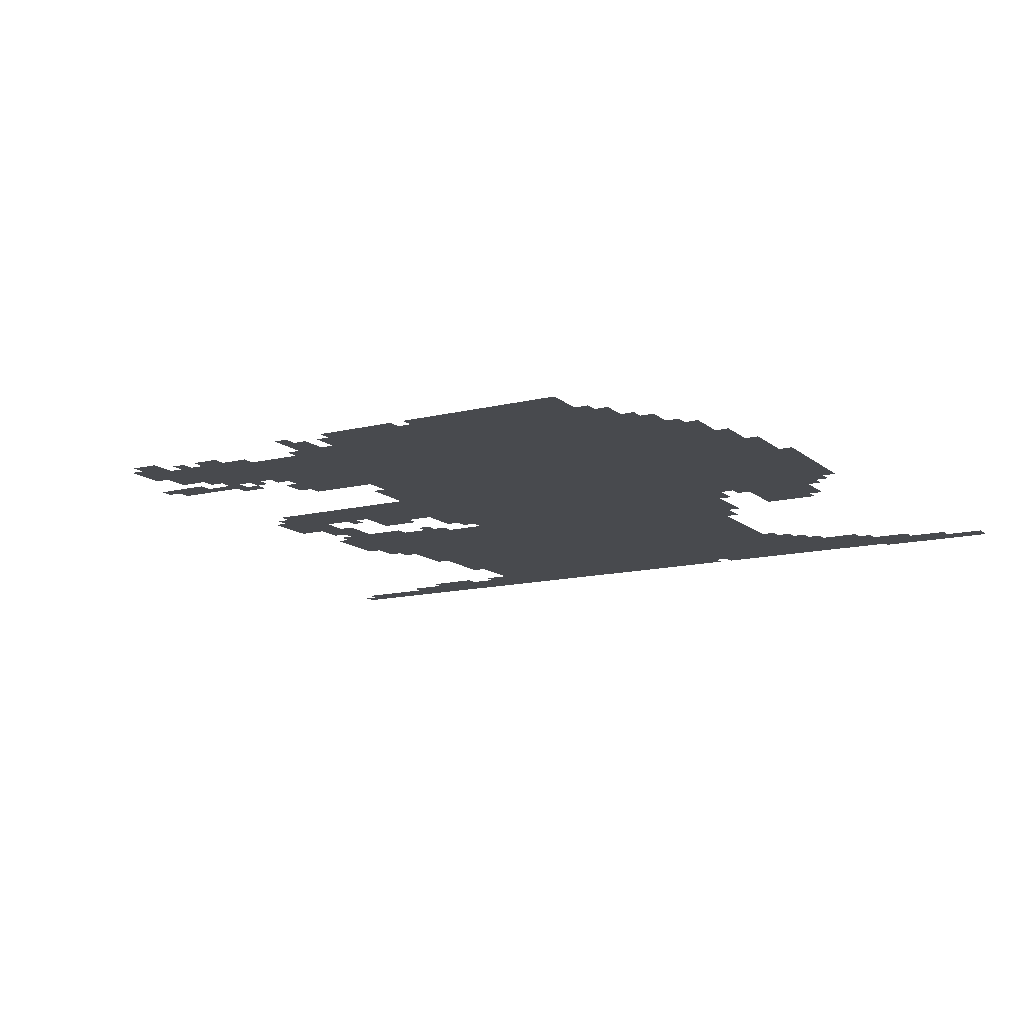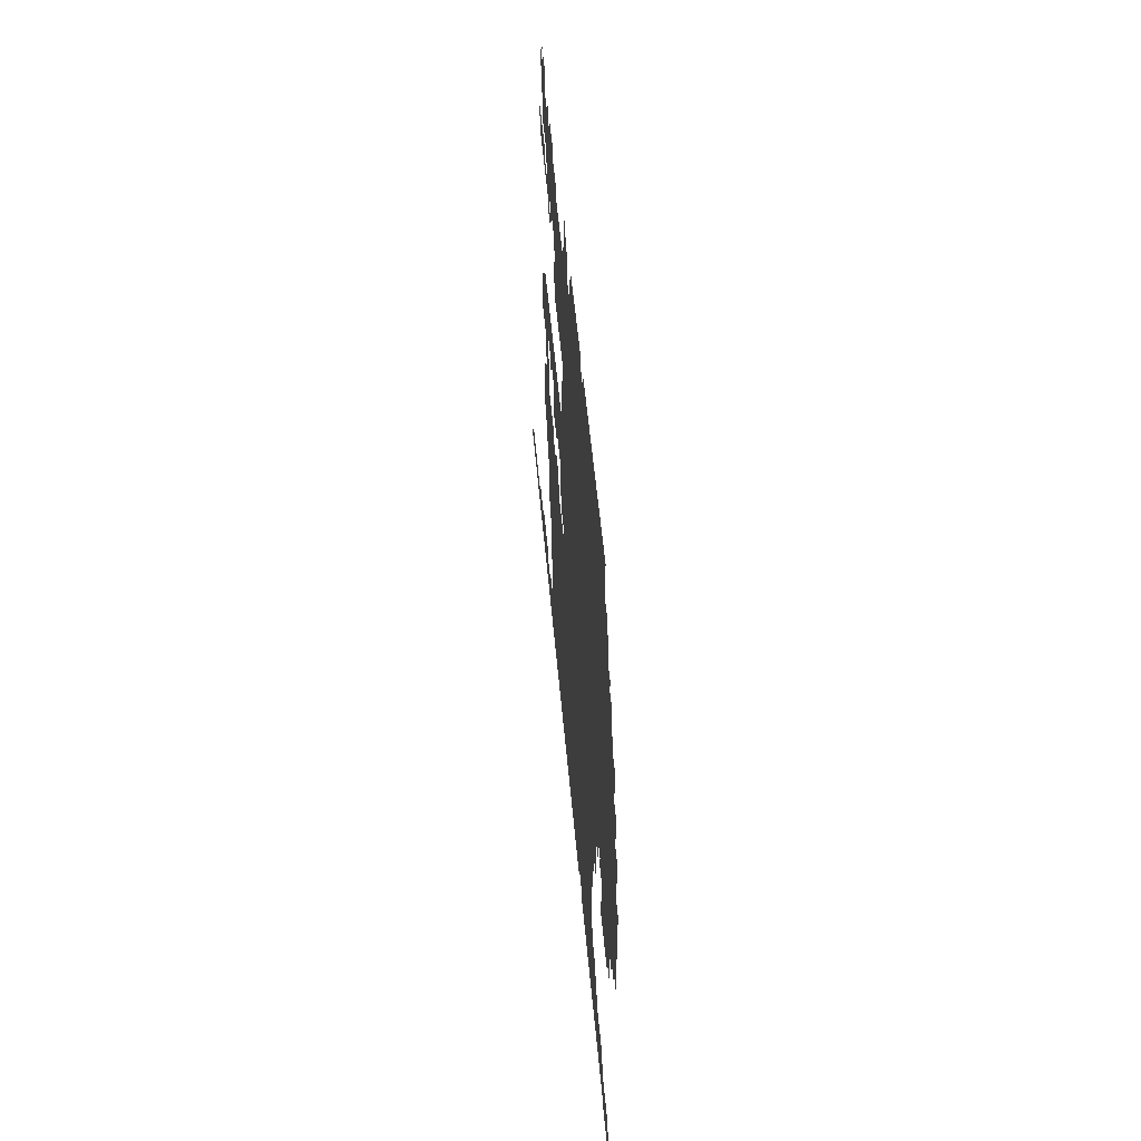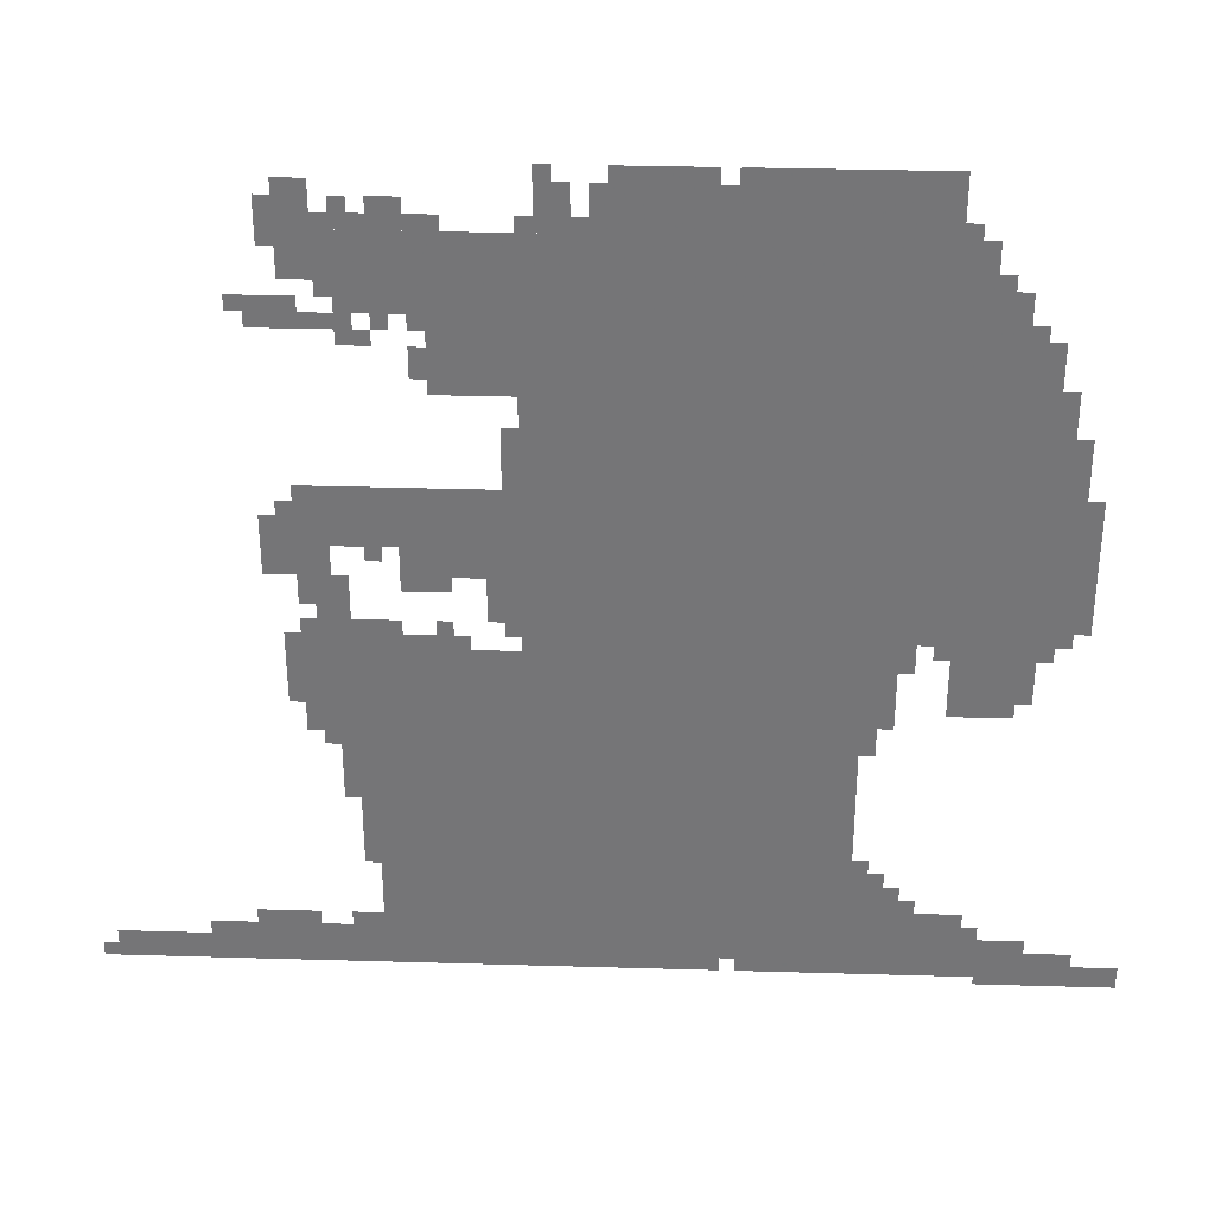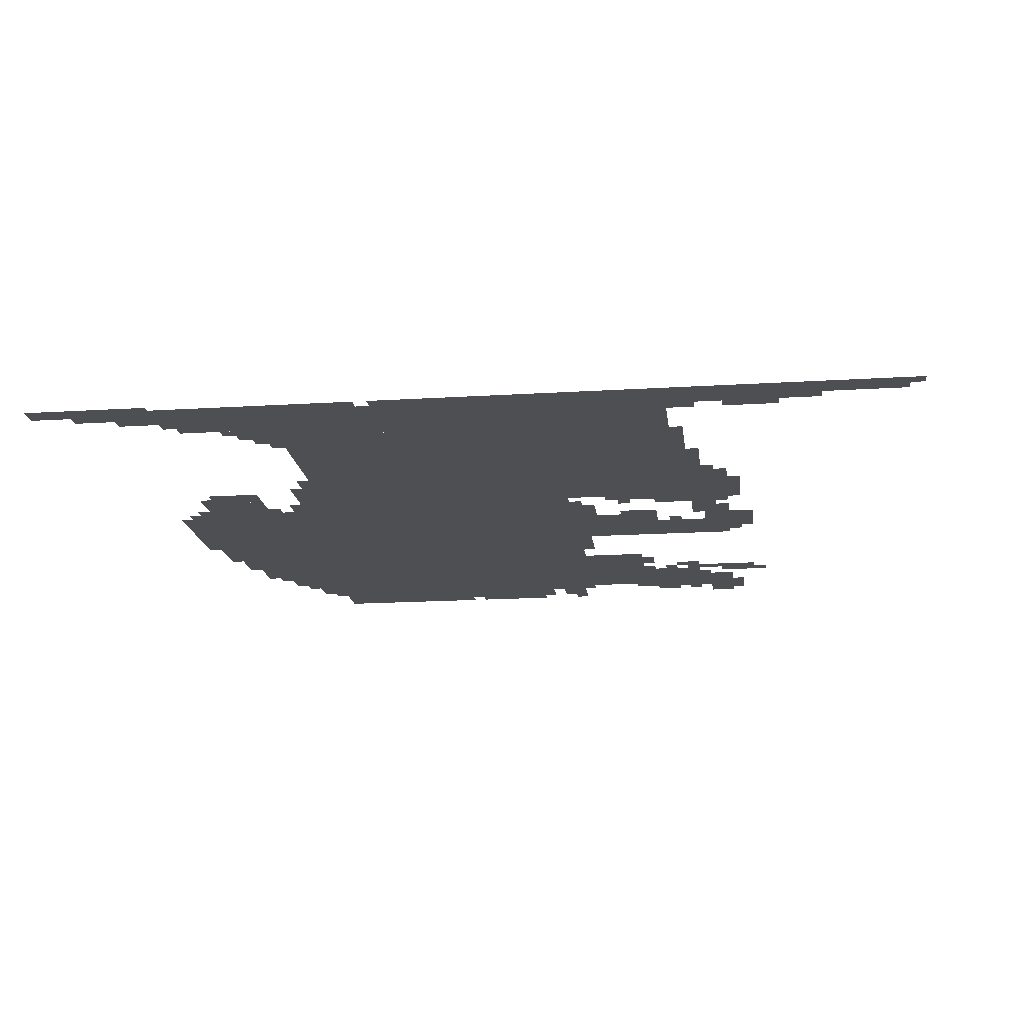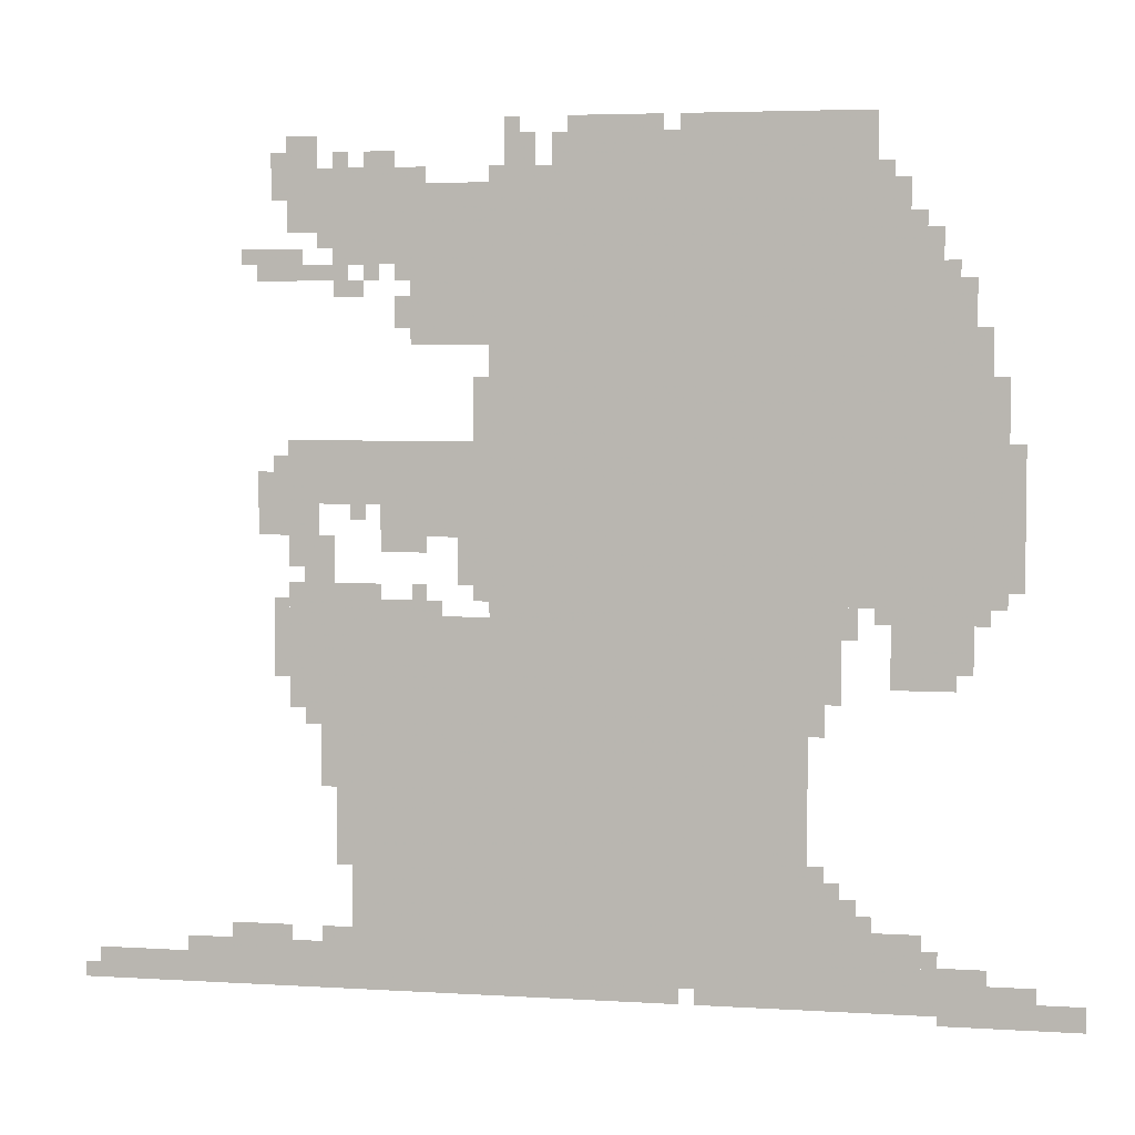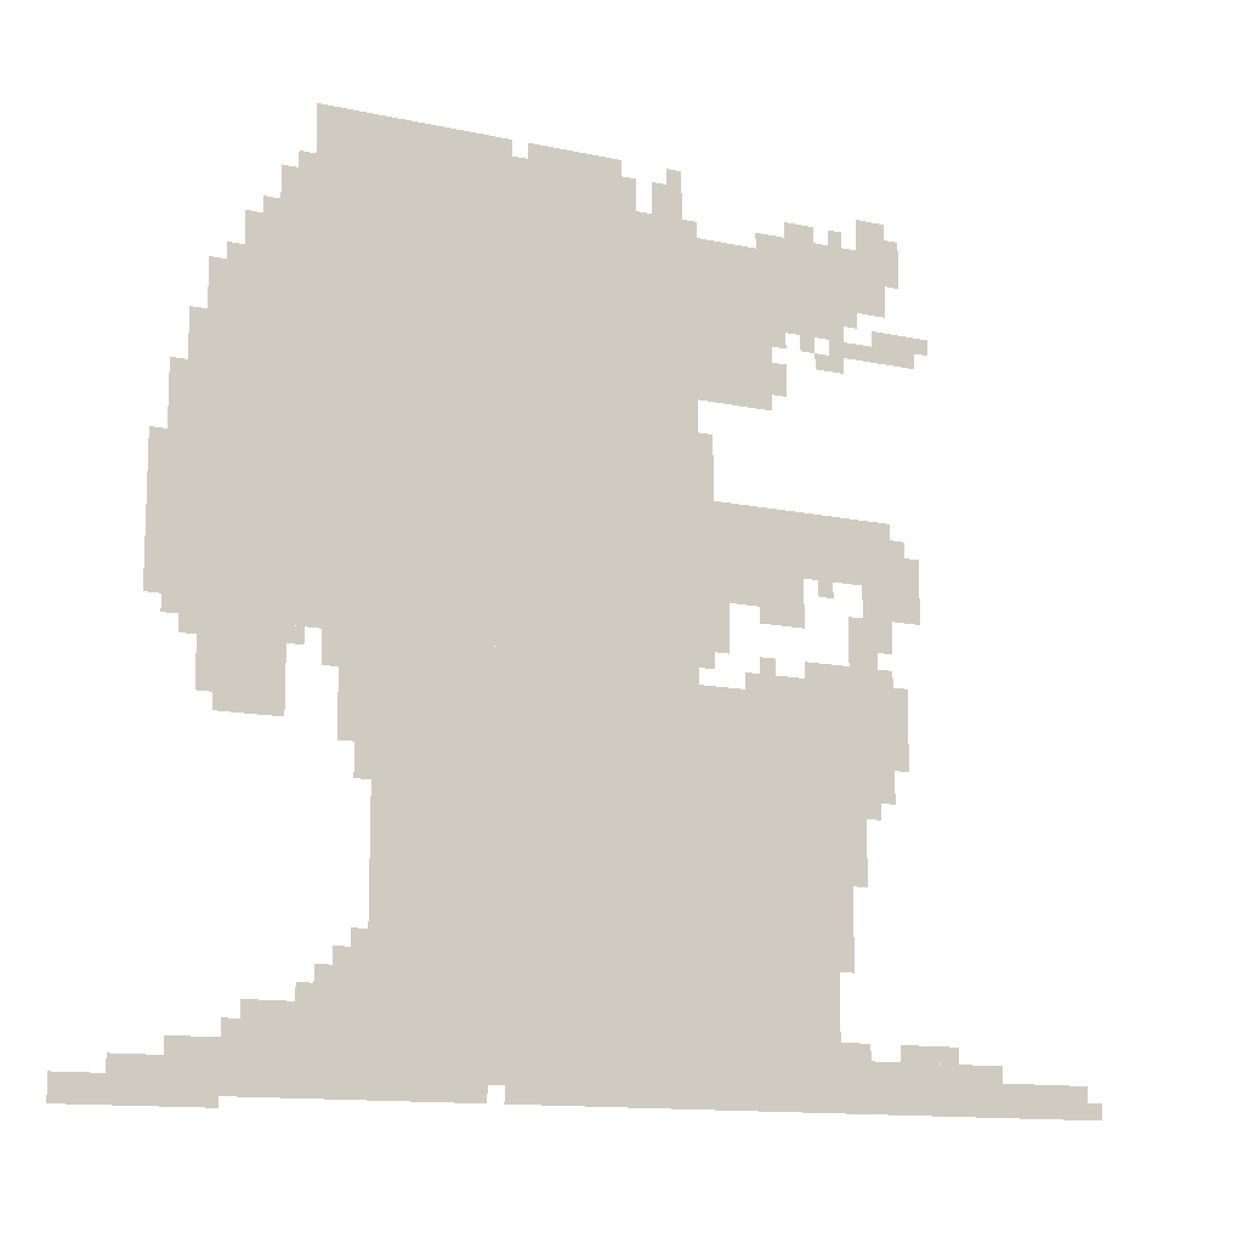
<metadata>
{"format":"obj","ext":"obj","renderer":"f3d","projection":"perspective","resolution":1024,"background":"white","views":[{"elev":-13.3,"azim":-150.4,"up":"+Z"},{"elev":55.2,"azim":-95.2,"up":"+Y"},{"elev":33.2,"azim":-177.7,"up":"+Y"},{"elev":-17.5,"azim":7.1,"up":"+Z"},{"elev":4.4,"azim":-168.6,"up":"+Y"},{"elev":-12.7,"azim":-26.6,"up":"+Y"}]}
</metadata>
<code>
g haiyinlixi_5_rw-mesh
v -864 819 0
v -864 1651 0
v -1696 1651 0
v -1696 819 0
v -576 19 0
v -576 403 0
v -1248 403 0
v -1248 19 0
v -576 403 0
v -576 787 0
v -1248 787 0
v -1248 403 0
v -1248 51 0
v -1248 435 0
v -1504 435 0
v -1504 51 0
v -1248 435 0
v -1248 819 0
v -1504 819 0
v -1504 435 0
v -544 1491 0
v -544 1651 0
v -864 1651 0
v -864 1491 0
v -1696 691 0
v -1696 1075 0
v -1824 1075 0
v -1824 691 0
v -1696 1075 0
v -1696 1459 0
v -1824 1459 0
v -1824 1075 0
v -1504 19 0
v -1504 179 0
v -1728 179 0
v -1728 19 0
v -448 595 0
v -448 851 0
v -576 851 0
v -576 595 0
v -1312 1651 0
v -1312 1747 0
v -1632 1747 0
v -1632 1651 0
v -992 1651 0
v -992 1747 0
v -1312 1747 0
v -1312 1651 0
v -448 1011 0
v -448 1139 0
v -672 1139 0
v -672 1011 0
v -704 1331 0
v -704 1491 0
v -864 1491 0
v -864 1331 0
v -672 1011 0
v -672 1139 0
v -864 1139 0
v -864 1011 0
v -32 19 0
v -32 83 0
v -320 83 0
v -320 19 0
v -1760 0 0
v -1760 83 0
v -1952 83 0
v -1952 0 0
v -320 19 0
v -320 83 0
v -576 83 0
v -576 19 0
v -1824 819 0
v -1824 1043 0
v -1888 1043 0
v -1888 819 0
v -1824 1043 0
v -1824 1267 0
v -1888 1267 0
v -1888 1043 0
v -384 947 0
v -384 1075 0
v -448 1075 0
v -448 947 0
v -448 883 0
v -448 1011 0
v -512 1011 0
v -512 883 0
v -640 947 0
v -640 1011 0
v -768 1011 0
v -768 947 0
v -1952 0 0
v -1952 51 0
v -2047 51 0
v -2047 0 0
v -512 499 0
v -512 595 0
v -576 595 0
v -576 499 0
v -896 1651 0
v -896 1747 0
v -960 1747 0
v -960 1651 0
v -800 851 0
v -800 947 0
v -864 947 0
v -864 851 0
v -1504 179 0
v -1504 275 0
v -1568 275 0
v -1568 179 0
v -1696 1459 0
v -1696 1555 0
v -1760 1555 0
v -1760 1459 0
v -384 1459 0
v -384 1523 0
v -480 1523 0
v -480 1459 0
v -1056 787 0
v -1056 819 0
v -1248 819 0
v -1248 787 0
v -224 83 0
v -224 115 0
v -416 115 0
v -416 83 0
v -768 947 0
v -768 1011 0
v -864 1011 0
v -864 947 0
v -1248 1747 0
v -1248 1779 0
v -1440 1779 0
v -1440 1747 0
v -448 1651 0
v -448 1747 0
v -512 1747 0
v -512 1651 0
v -1440 1747 0
v -1440 1779 0
v -1632 1779 0
v -1632 1747 0
v -864 787 0
v -864 819 0
v -1056 819 0
v -1056 787 0
v -448 1555 0
v -448 1651 0
v -512 1651 0
v -512 1555 0
v -416 83 0
v -416 115 0
v -576 115 0
v -576 83 0
v -1888 979 0
v -1888 1139 0
v -1920 1139 0
v -1920 979 0
v -1888 851 0
v -1888 979 0
v -1920 979 0
v -1920 851 0
v -512 435 0
v -512 499 0
v -576 499 0
v -576 435 0
v -512 1651 0
v -512 1683 0
v -640 1683 0
v -640 1651 0
v -1504 691 0
v -1504 819 0
v -1536 819 0
v -1536 691 0
v -1280 19 0
v -1280 51 0
v -1408 51 0
v -1408 19 0
v -1504 563 0
v -1504 691 0
v -1536 691 0
v -1536 563 0
v -1536 627 0
v -1536 723 0
v -1568 723 0
v -1568 627 0
v -544 339 0
v -544 435 0
v -576 435 0
v -576 339 0
v -1664 723 0
v -1664 819 0
v -1696 819 0
v -1696 723 0
v -416 723 0
v -416 819 0
v -448 819 0
v -448 723 0
v -1536 723 0
v -1536 819 0
v -1568 819 0
v -1568 723 0
v -1024 1747 0
v -1024 1779 0
v -1120 1779 0
v -1120 1747 0
v -1408 19 0
v -1408 51 0
v -1504 51 0
v -1504 19 0
v -640 1651 0
v -640 1683 0
v -736 1683 0
v -736 1651 0
v -576 787 0
v -576 819 0
v -672 819 0
v -672 787 0
v -672 787 0
v -672 819 0
v -768 819 0
v -768 787 0
v -1120 1747 0
v -1120 1779 0
v -1216 1779 0
v -1216 1747 0
v -640 915 0
v -640 947 0
v -704 947 0
v -704 915 0
v -1760 83 0
v -1760 115 0
v -1824 115 0
v -1824 83 0
v -1696 659 0
v -1696 691 0
v -1760 691 0
v -1760 659 0
v -480 1459 0
v -480 1491 0
v -544 1491 0
v -544 1459 0
v -1824 1299 0
v -1824 1363 0
v -1856 1363 0
v -1856 1299 0
v -512 883 0
v -512 947 0
v -544 947 0
v -544 883 0
v -608 1683 0
v -608 1715 0
v -672 1715 0
v -672 1683 0
v -1568 755 0
v -1568 819 0
v -1600 819 0
v -1600 755 0
v -1568 179 0
v -1568 243 0
v -1600 243 0
v -1600 179 0
v -512 115 0
v -512 147 0
v -576 147 0
v -576 115 0
v -544 1427 0
v -544 1459 0
v -608 1459 0
v -608 1427 0
v -672 1363 0
v -672 1427 0
v -704 1427 0
v -704 1363 0
v -576 819 0
v -576 851 0
v -640 851 0
v -640 819 0
v -320 115 0
v -320 147 0
v -384 147 0
v -384 115 0
v -832 1203 0
v -832 1267 0
v -864 1267 0
v -864 1203 0
v -384 115 0
v -384 147 0
v -448 147 0
v -448 115 0
v -416 659 0
v -416 723 0
v -448 723 0
v -448 659 0
v -544 275 0
v -544 339 0
v -576 339 0
v -576 275 0
v -1664 659 0
v -1664 723 0
v -1696 723 0
v -1696 659 0
v -512 1523 0
v -512 1587 0
v -544 1587 0
v -544 1523 0
v -512 1587 0
v -512 1651 0
v -544 1651 0
v -544 1587 0
v -416 1651 0
v -416 1715 0
v -448 1715 0
v -448 1651 0
v -832 1139 0
v -832 1203 0
v -864 1203 0
v -864 1139 0
v -1728 19 0
v -1728 83 0
v -1760 83 0
v -1760 19 0
v -1728 83 0
v -1728 147 0
v -1760 147 0
v -1760 83 0
v -576 979 0
v -576 1011 0
v -608 1011 0
v -608 979 0
v -608 1459 0
v -608 1491 0
v -640 1491 0
v -640 1459 0
v -672 1459 0
v -672 1491 0
v -704 1491 0
v -704 1459 0
v -480 851 0
v -480 883 0
v -512 883 0
v -512 851 0
v -1760 1459 0
v -1760 1491 0
v -1792 1491 0
v -1792 1459 0
v -416 1075 0
v -416 1107 0
v -448 1107 0
v -448 1075 0
v -704 819 0
v -704 851 0
v -736 851 0
v -736 819 0
v -480 563 0
v -480 595 0
v -512 595 0
v -512 563 0
v -1504 275 0
v -1504 307 0
v -1536 307 0
v -1536 275 0
v -1600 179 0
v -1600 211 0
v -1632 211 0
v -1632 179 0
v -1824 787 0
v -1824 819 0
v -1856 819 0
v -1856 787 0
v 0 19 0
v 0 51 0
v -32 51 0
v -32 19 0
v -832 819 0
v -832 851 0
v -864 851 0
v -864 819 0
v -1632 787 0
v -1632 819 0
v -1664 819 0
v -1664 787 0
v -704 915 0
v -704 947 0
v -736 947 0
v -736 915 0
v -1760 659 0
v -1760 691 0
v -1792 691 0
v -1792 659 0
v -1824 83 0
v -1824 115 0
v -1856 115 0
v -1856 83 0
v -512 851 0
v -512 883 0
v -544 883 0
v -544 851 0
v -416 1619 0
v -416 1651 0
v -448 1651 0
v -448 1619 0
v -544 1459 0
v -544 1491 0
v -576 1491 0
v -576 1459 0
v -1824 1267 0
v -1824 1299 0
v -1856 1299 0
v -1856 1267 0
v -1632 1651 0
v -1632 1683 0
v -1664 1683 0
v -1664 1651 0
v -1696 1555 0
v -1696 1587 0
v -1728 1587 0
v -1728 1555 0
v -352 1491 0
v -352 1523 0
v -384 1523 0
v -384 1491 0
v -960 1651 0
v -960 1683 0
v -992 1683 0
v -992 1651 0
v -896 1747 0
v -896 1779 0
v -928 1779 0
v -928 1747 0
v -544 1683 0
v -544 1715 0
v -576 1715 0
v -576 1683 0
v -864 1651 0
v -864 1683 0
v -896 1683 0
v -896 1651 0
g haiyinlixi_5_rw-mesh_0
f 3 2 1
f 1 4 3
f 7 6 5
f 5 8 7
f 11 10 9
f 9 12 11
f 15 14 13
f 13 16 15
f 19 18 17
f 17 20 19
f 23 22 21
f 21 24 23
f 27 26 25
f 25 28 27
f 31 30 29
f 29 32 31
f 35 34 33
f 33 36 35
f 39 38 37
f 37 40 39
f 43 42 41
f 41 44 43
f 47 46 45
f 45 48 47
f 51 50 49
f 49 52 51
f 55 54 53
f 53 56 55
f 59 58 57
f 57 60 59
f 63 62 61
f 61 64 63
f 67 66 65
f 65 68 67
f 71 70 69
f 69 72 71
f 75 74 73
f 73 76 75
f 79 78 77
f 77 80 79
f 83 82 81
f 81 84 83
f 87 86 85
f 85 88 87
f 91 90 89
f 89 92 91
f 95 94 93
f 93 96 95
f 99 98 97
f 97 100 99
f 103 102 101
f 101 104 103
f 107 106 105
f 105 108 107
f 111 110 109
f 109 112 111
f 115 114 113
f 113 116 115
f 119 118 117
f 117 120 119
f 123 122 121
f 121 124 123
f 127 126 125
f 125 128 127
f 131 130 129
f 129 132 131
f 135 134 133
f 133 136 135
f 139 138 137
f 137 140 139
f 143 142 141
f 141 144 143
f 147 146 145
f 145 148 147
f 151 150 149
f 149 152 151
f 155 154 153
f 153 156 155
f 159 158 157
f 157 160 159
f 163 162 161
f 161 164 163
f 167 166 165
f 165 168 167
f 171 170 169
f 169 172 171
f 175 174 173
f 173 176 175
f 179 178 177
f 177 180 179
f 183 182 181
f 181 184 183
f 187 186 185
f 185 188 187
f 191 190 189
f 189 192 191
f 195 194 193
f 193 196 195
f 199 198 197
f 197 200 199
f 203 202 201
f 201 204 203
f 207 206 205
f 205 208 207
f 211 210 209
f 209 212 211
f 215 214 213
f 213 216 215
f 219 218 217
f 217 220 219
f 223 222 221
f 221 224 223
f 227 226 225
f 225 228 227
f 231 230 229
f 229 232 231
f 235 234 233
f 233 236 235
f 239 238 237
f 237 240 239
f 243 242 241
f 241 244 243
f 247 246 245
f 245 248 247
f 251 250 249
f 249 252 251
f 255 254 253
f 253 256 255
f 259 258 257
f 257 260 259
f 263 262 261
f 261 264 263
f 267 266 265
f 265 268 267
f 271 270 269
f 269 272 271
f 275 274 273
f 273 276 275
f 279 278 277
f 277 280 279
f 283 282 281
f 281 284 283
f 287 286 285
f 285 288 287
f 291 290 289
f 289 292 291
f 295 294 293
f 293 296 295
f 299 298 297
f 297 300 299
f 303 302 301
f 301 304 303
f 307 306 305
f 305 308 307
f 311 310 309
f 309 312 311
f 315 314 313
f 313 316 315
f 319 318 317
f 317 320 319
f 323 322 321
f 321 324 323
f 327 326 325
f 325 328 327
f 331 330 329
f 329 332 331
f 335 334 333
f 333 336 335
f 339 338 337
f 337 340 339
f 343 342 341
f 341 344 343
f 347 346 345
f 345 348 347
f 351 350 349
f 349 352 351
f 355 354 353
f 353 356 355
f 359 358 357
f 357 360 359
f 363 362 361
f 361 364 363
f 367 366 365
f 365 368 367
f 371 370 369
f 369 372 371
f 375 374 373
f 373 376 375
f 379 378 377
f 377 380 379
f 383 382 381
f 381 384 383
f 387 386 385
f 385 388 387
f 391 390 389
f 389 392 391
f 395 394 393
f 393 396 395
f 399 398 397
f 397 400 399
f 403 402 401
f 401 404 403
f 407 406 405
f 405 408 407
f 411 410 409
f 409 412 411
f 415 414 413
f 413 416 415
f 419 418 417
f 417 420 419
f 423 422 421
f 421 424 423
f 427 426 425
f 425 428 427
f 431 430 429
f 429 432 431
f 435 434 433
f 433 436 435
f 439 438 437
f 437 440 439

</code>
